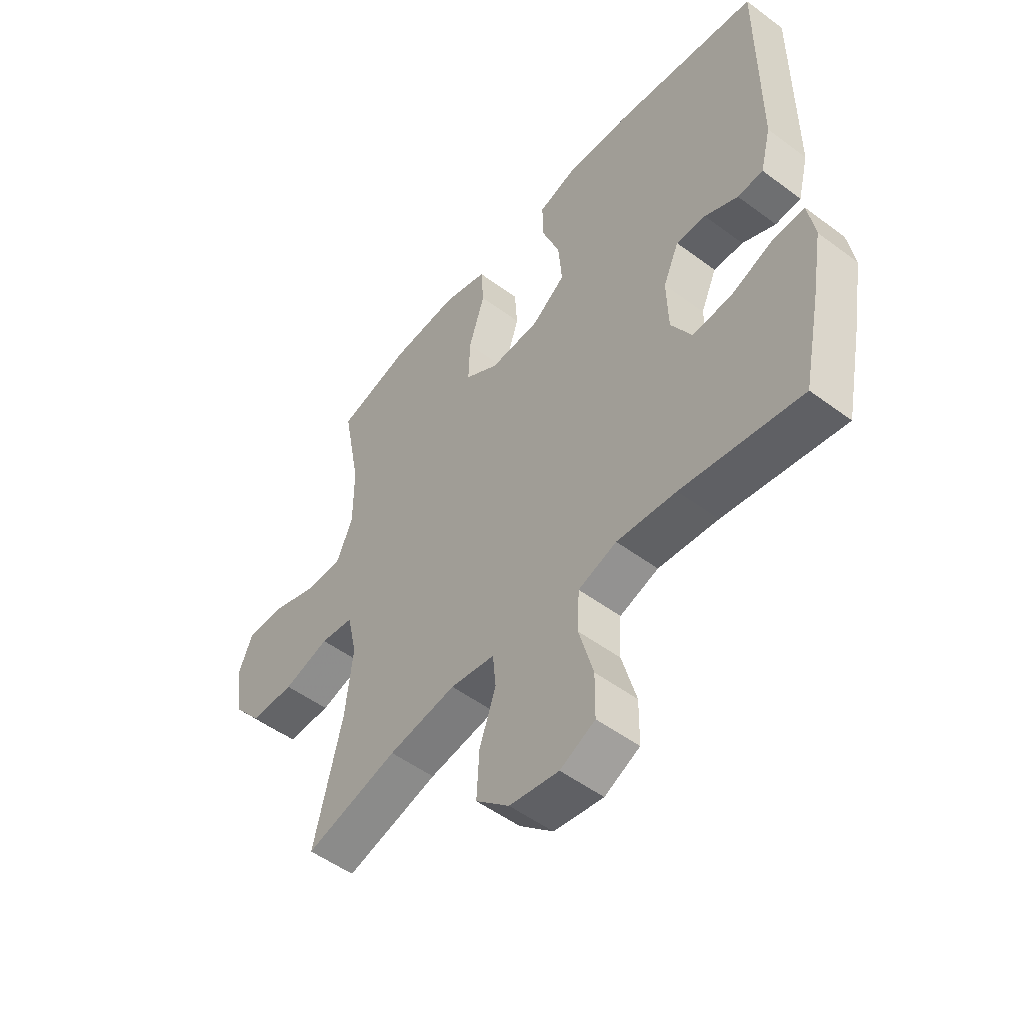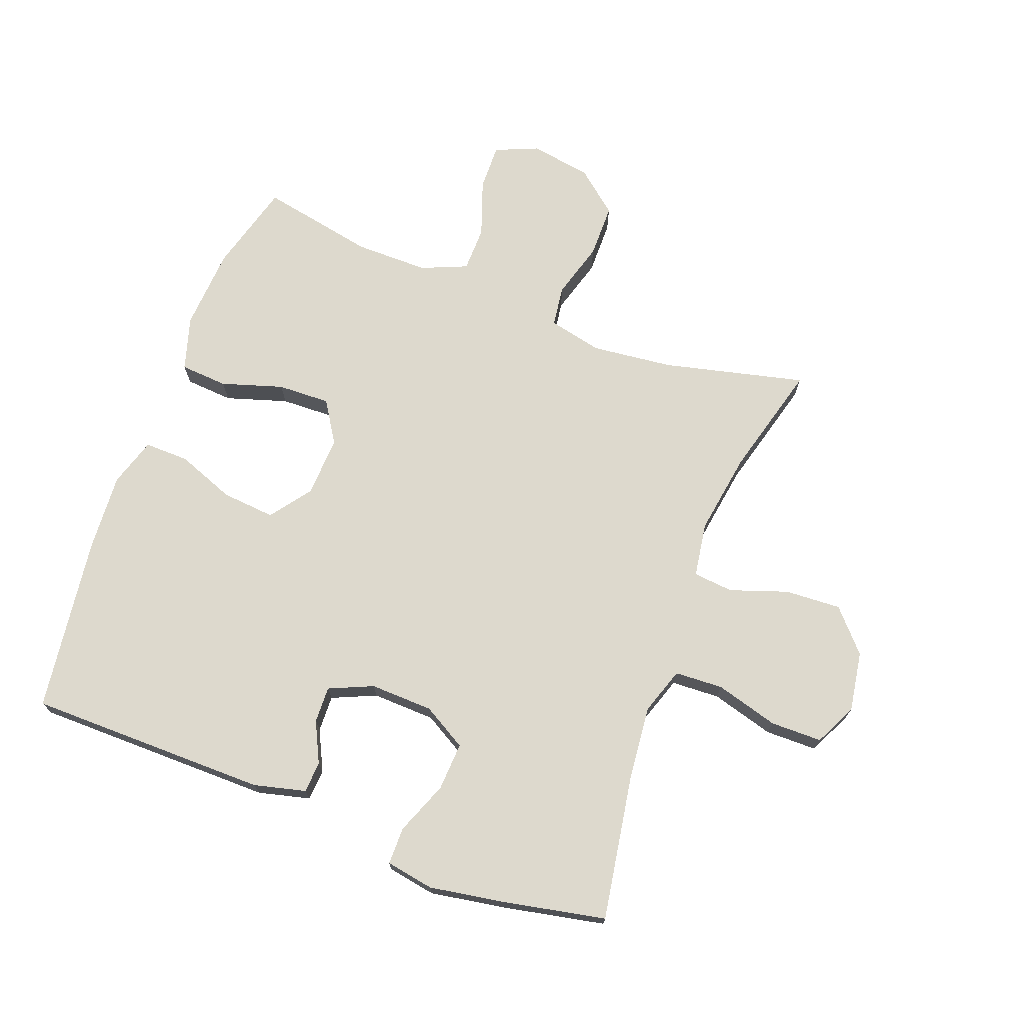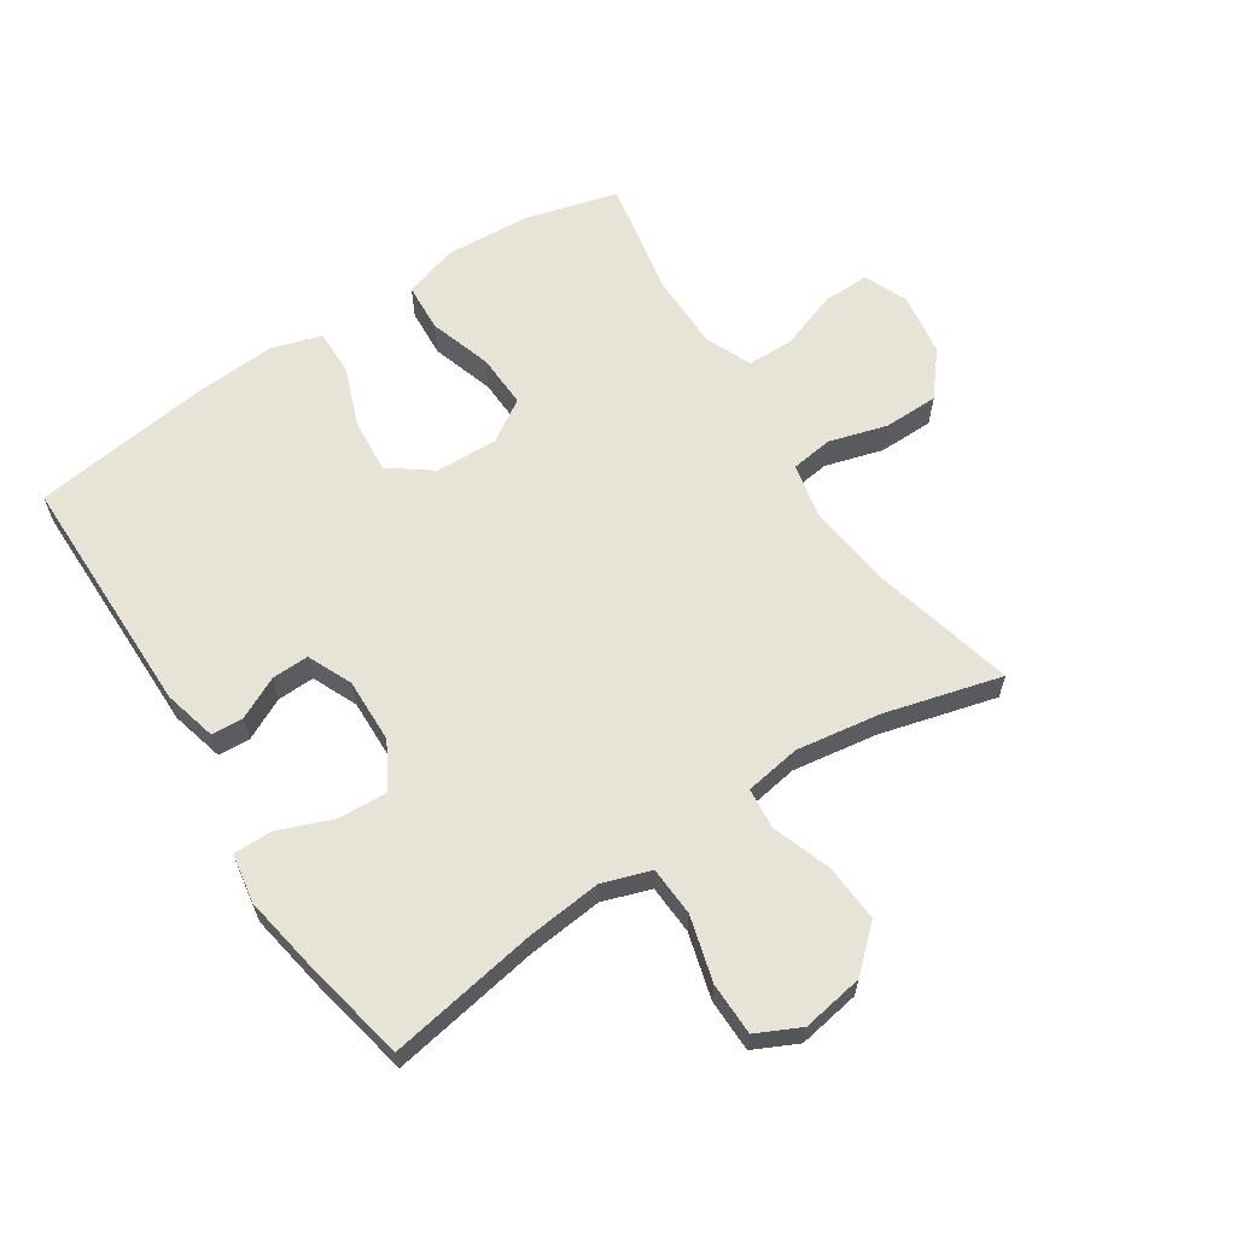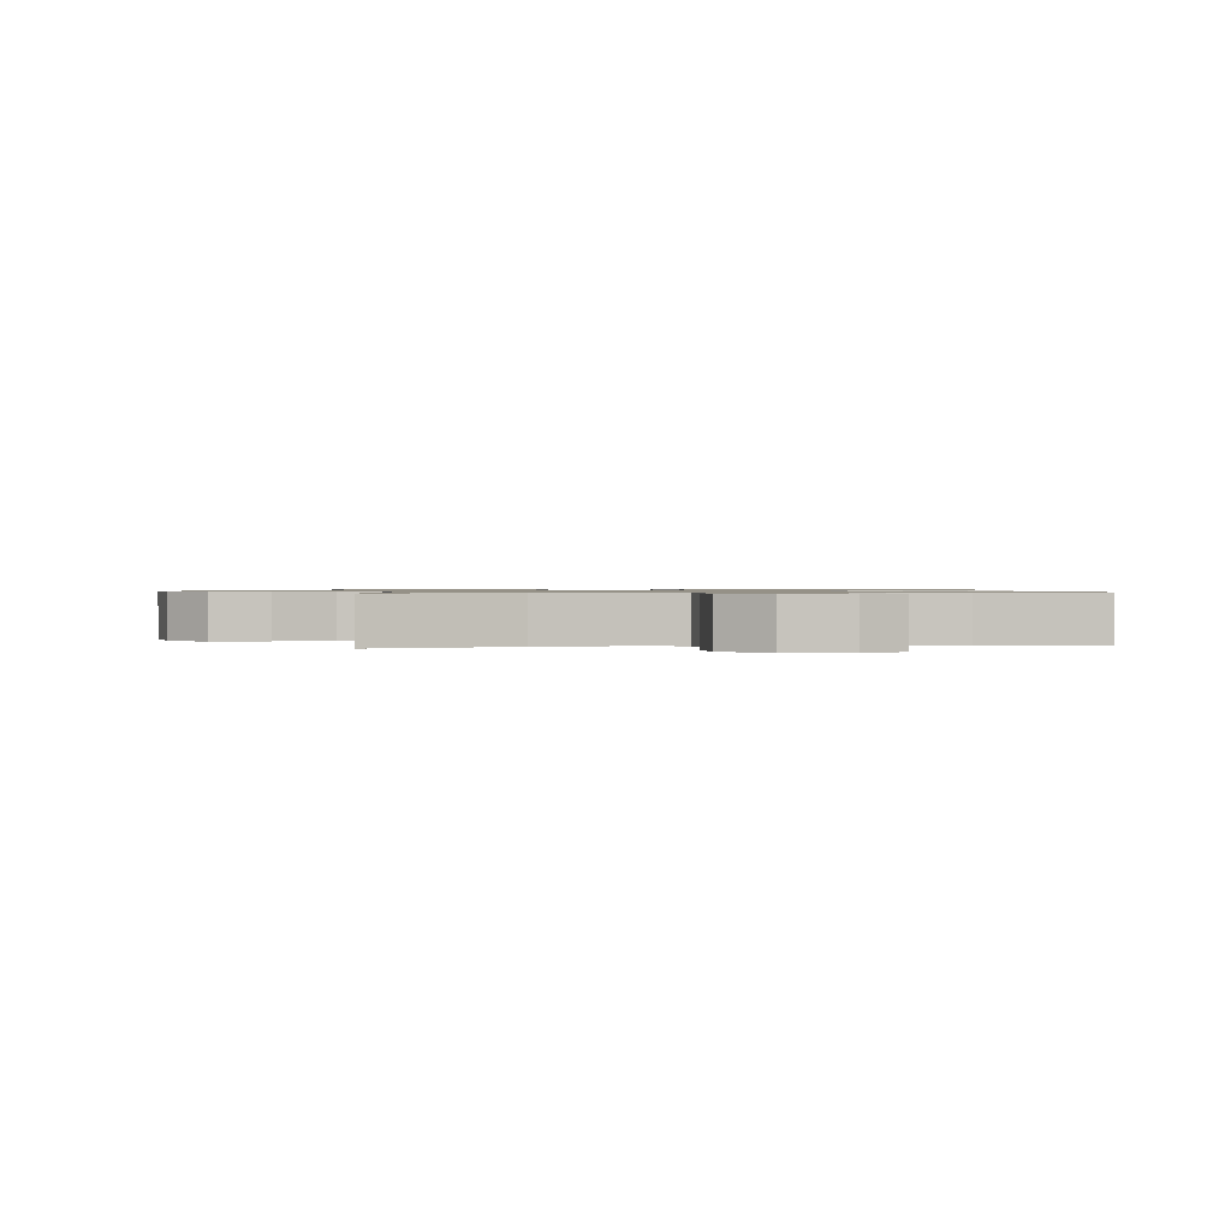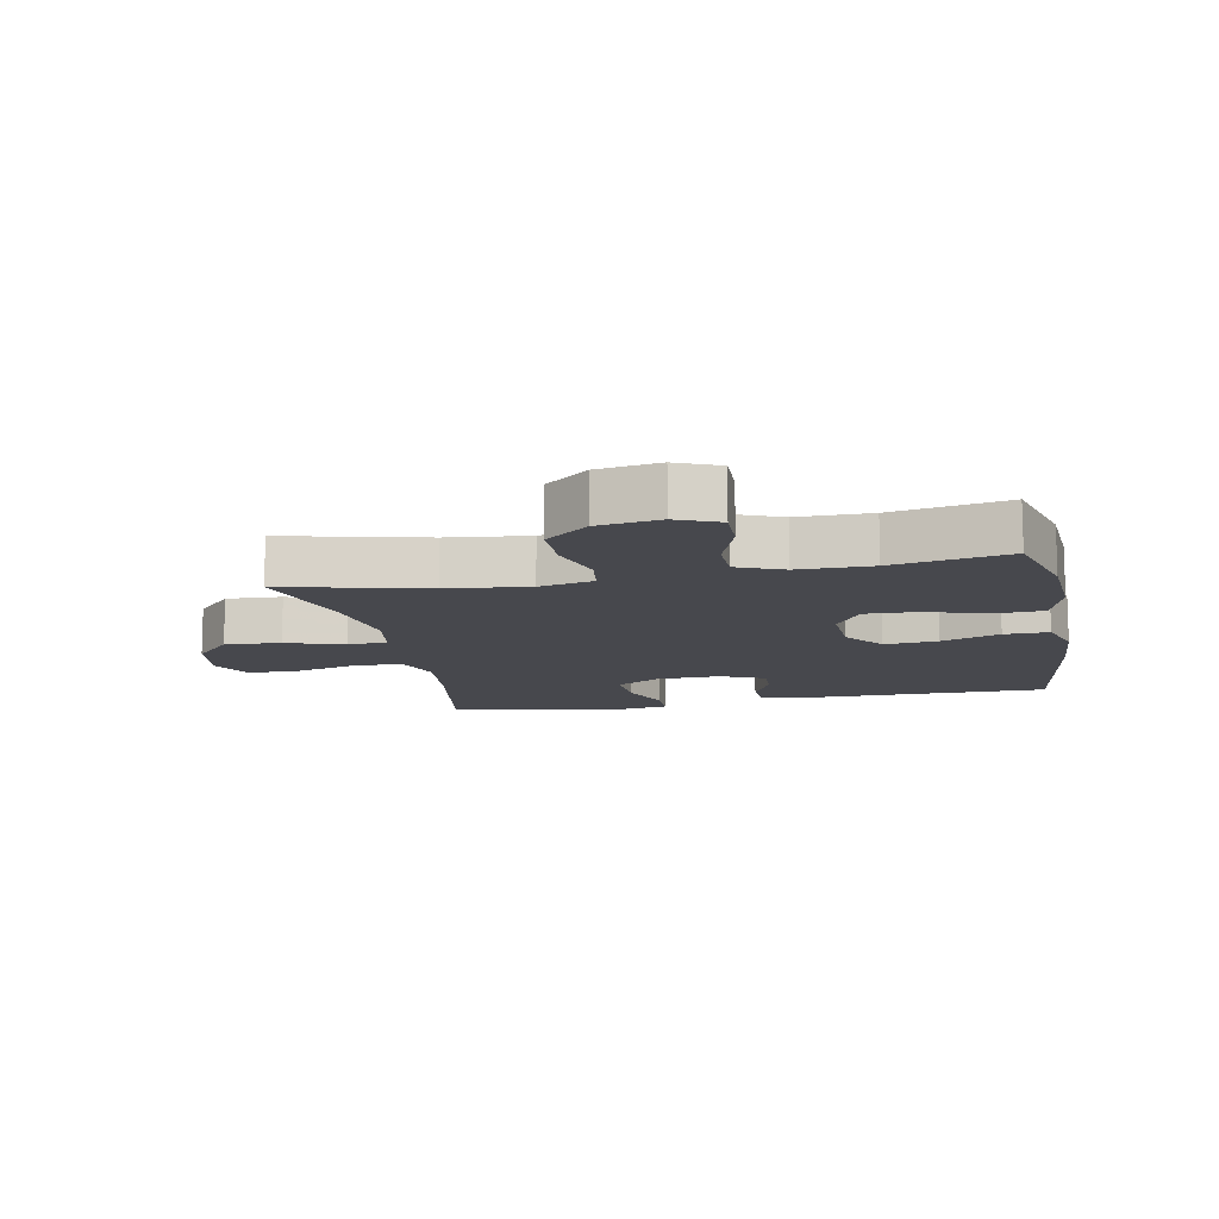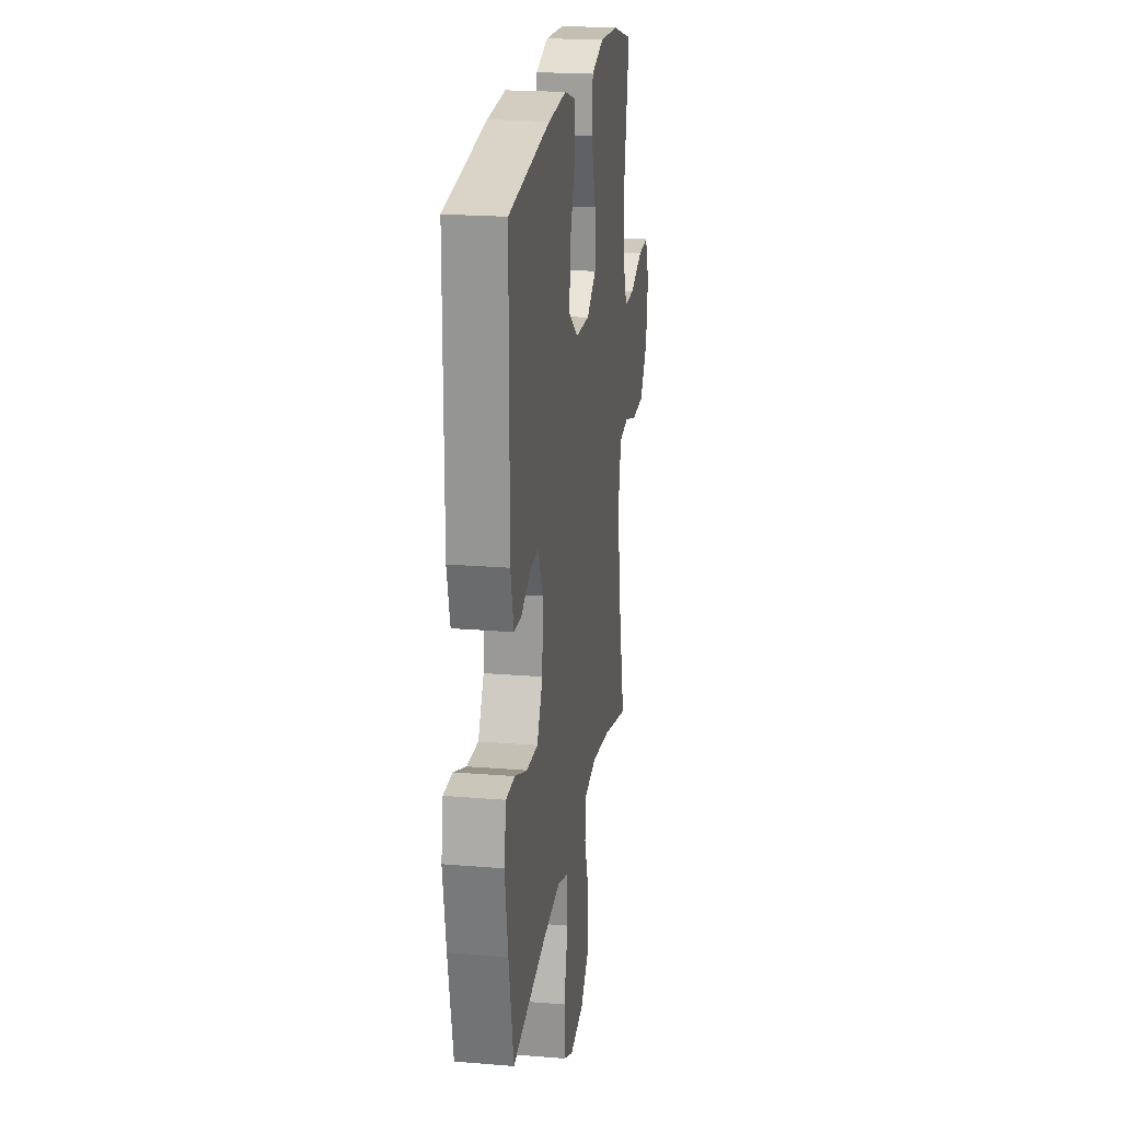
<metadata>
{"format":"obj","ext":"obj","renderer":"f3d","projection":"perspective","resolution":1024,"background":"white","views":[{"elev":-51.7,"azim":51.1,"up":"+Z"},{"elev":72.0,"azim":110.8,"up":"+Y"},{"elev":62.7,"azim":146.8,"up":"+Y"},{"elev":0.9,"azim":-98.1,"up":"+Y"},{"elev":-11.9,"azim":-78.7,"up":"+Y"},{"elev":21.2,"azim":98.4,"up":"+Z"}]}
</metadata>
<code>
v 0.5 0.07 0.5
v 0.501 0.07 0.116
v 0.48 0.07 0.033
v 0.43 0.07 0.03
v 0.365 0.07 0.062
v 0.307 0.07 0.064
v 0.276 0.07 -0.006
v 0.279 0.07 -0.107
v 0.319 0.07 -0.177
v 0.396 0.07 -0.173
v 0.481 0.07 -0.14
v 0.541 0.07 -0.14
v 0.554 0.07 -0.217
v 0.533 0.07 -0.339
v 0.5 0.07 -0.5
v 0.266 0.07 -0.46
v 0.15 0.07 -0.448
v 0.075 0.07 -0.473
v 0.071 0.07 -0.55
v 0.099 0.07 -0.651
v 0.098 0.07 -0.733
v 0.03 0.07 -0.766
v -0.066 0.07 -0.75
v -0.131 0.07 -0.691
v -0.126 0.07 -0.602
v -0.094 0.07 -0.51
v -0.1 0.07 -0.446
v -0.187 0.07 -0.432
v -0.319 0.07 -0.452
v -0.5 0.07 -0.5
v -0.445 0.07 -0.274
v -0.43 0.07 -0.144
v -0.449 0.07 -0.058
v -0.514 0.07 -0.049
v -0.604 0.07 -0.075
v -0.69 0.07 -0.074
v -0.746 0.07 -0.006
v -0.761 0.07 0.092
v -0.732 0.07 0.16
v -0.658 0.07 0.158
v -0.568 0.07 0.126
v -0.496 0.07 0.127
v -0.465 0.07 0.2
v -0.465 0.07 0.317
v -0.5 0.07 0.5
v -0.356 0.07 0.539
v -0.225 0.07 0.547
v -0.139 0.07 0.521
v -0.134 0.07 0.445
v -0.165 0.07 0.347
v -0.168 0.07 0.263
v -0.102 0.07 0.221
v -0.005 0.07 0.225
v 0.06 0.07 0.273
v 0.053 0.07 0.358
v 0.018 0.07 0.451
v 0.017 0.07 0.522
v 0.095 0.07 0.546
v 0.218 0.07 0.538
v 0.5 0 0.5
v 0.501 0 0.116
v 0.48 0 0.033
v 0.43 0 0.03
v 0.365 0 0.062
v 0.307 0 0.064
v 0.276 0 -0.006
v 0.279 0 -0.107
v 0.319 0 -0.177
v 0.396 0 -0.173
v 0.481 0 -0.14
v 0.541 0 -0.14
v 0.554 0 -0.217
v 0.533 0 -0.339
v 0.5 0 -0.5
v 0.266 0 -0.46
v 0.15 0 -0.448
v 0.075 0 -0.473
v 0.071 0 -0.55
v 0.099 0 -0.651
v 0.098 0 -0.733
v 0.03 0 -0.766
v -0.066 0 -0.75
v -0.131 0 -0.691
v -0.126 0 -0.602
v -0.094 0 -0.51
v -0.1 0 -0.446
v -0.187 0 -0.432
v -0.319 0 -0.452
v -0.5 0 -0.5
v -0.445 0 -0.274
v -0.43 0 -0.144
v -0.449 0 -0.058
v -0.514 0 -0.049
v -0.604 0 -0.075
v -0.69 0 -0.074
v -0.746 0 -0.006
v -0.761 0 0.092
v -0.732 0 0.16
v -0.658 0 0.158
v -0.568 0 0.126
v -0.496 0 0.127
v -0.465 0 0.2
v -0.465 0 0.317
v -0.5 0 0.5
v -0.356 0 0.539
v -0.225 0 0.547
v -0.139 0 0.521
v -0.134 0 0.445
v -0.165 0 0.347
v -0.168 0 0.263
v -0.102 0 0.221
v -0.005 0 0.225
v 0.06 0 0.273
v 0.053 0 0.358
v 0.018 0 0.451
v 0.017 0 0.522
v 0.095 0 0.546
v 0.218 0 0.538
f 55 56 57 58
f 54 55 58 59
f 47 48 49 50
f 47 50 51
f 44 45 46 47
f 43 44 47 51
f 42 43 51 52
f 38 39 40 41
f 38 41 42
f 37 38 42
f 34 35 36 37
f 33 34 37 42
f 29 30 31
f 28 29 31 32
f 27 28 32 33
f 23 24 25 26
f 23 26 27
f 22 23 27
f 19 20 21 22
f 18 19 22 27
f 17 18 27 33
f 13 14 15 16
f 10 11 12 13
f 9 10 13 16
f 8 9 16 17
f 2 3 4 5
f 2 5 6
f 54 59 1 2
f 53 54 2 6
f 52 53 6 7
f 17 33 42 52
f 7 8 17 52
f 117 116 115 114
f 118 117 114 113
f 109 108 107 106
f 110 109 106
f 106 105 104 103
f 110 106 103 102
f 111 110 102 101
f 100 99 98 97
f 101 100 97
f 101 97 96
f 96 95 94 93
f 101 96 93 92
f 90 89 88
f 91 90 88 87
f 92 91 87 86
f 85 84 83 82
f 86 85 82
f 86 82 81
f 81 80 79 78
f 86 81 78 77
f 92 86 77 76
f 75 74 73 72
f 72 71 70 69
f 75 72 69 68
f 76 75 68 67
f 64 63 62 61
f 65 64 61
f 61 60 118 113
f 65 61 113 112
f 66 65 112 111
f 111 101 92 76
f 111 76 67 66
f 1 60 61 2
f 2 61 62 3
f 3 62 63 4
f 4 63 64 5
f 5 64 65 6
f 6 65 66 7
f 7 66 67 8
f 8 67 68 9
f 9 68 69 10
f 10 69 70 11
f 11 70 71 12
f 12 71 72 13
f 13 72 73 14
f 14 73 74 15
f 15 74 75 16
f 16 75 76 17
f 17 76 77 18
f 18 77 78 19
f 19 78 79 20
f 20 79 80 21
f 21 80 81 22
f 22 81 82 23
f 23 82 83 24
f 24 83 84 25
f 25 84 85 26
f 26 85 86 27
f 27 86 87 28
f 28 87 88 29
f 29 88 89 30
f 30 89 90 31
f 31 90 91 32
f 32 91 92 33
f 33 92 93 34
f 34 93 94 35
f 35 94 95 36
f 36 95 96 37
f 37 96 97 38
f 38 97 98 39
f 39 98 99 40
f 40 99 100 41
f 41 100 101 42
f 42 101 102 43
f 43 102 103 44
f 44 103 104 45
f 45 104 105 46
f 46 105 106 47
f 47 106 107 48
f 48 107 108 49
f 49 108 109 50
f 50 109 110 51
f 51 110 111 52
f 52 111 112 53
f 53 112 113 54
f 54 113 114 55
f 55 114 115 56
f 56 115 116 57
f 57 116 117 58
f 58 117 118 59
f 59 118 60 1

</code>
